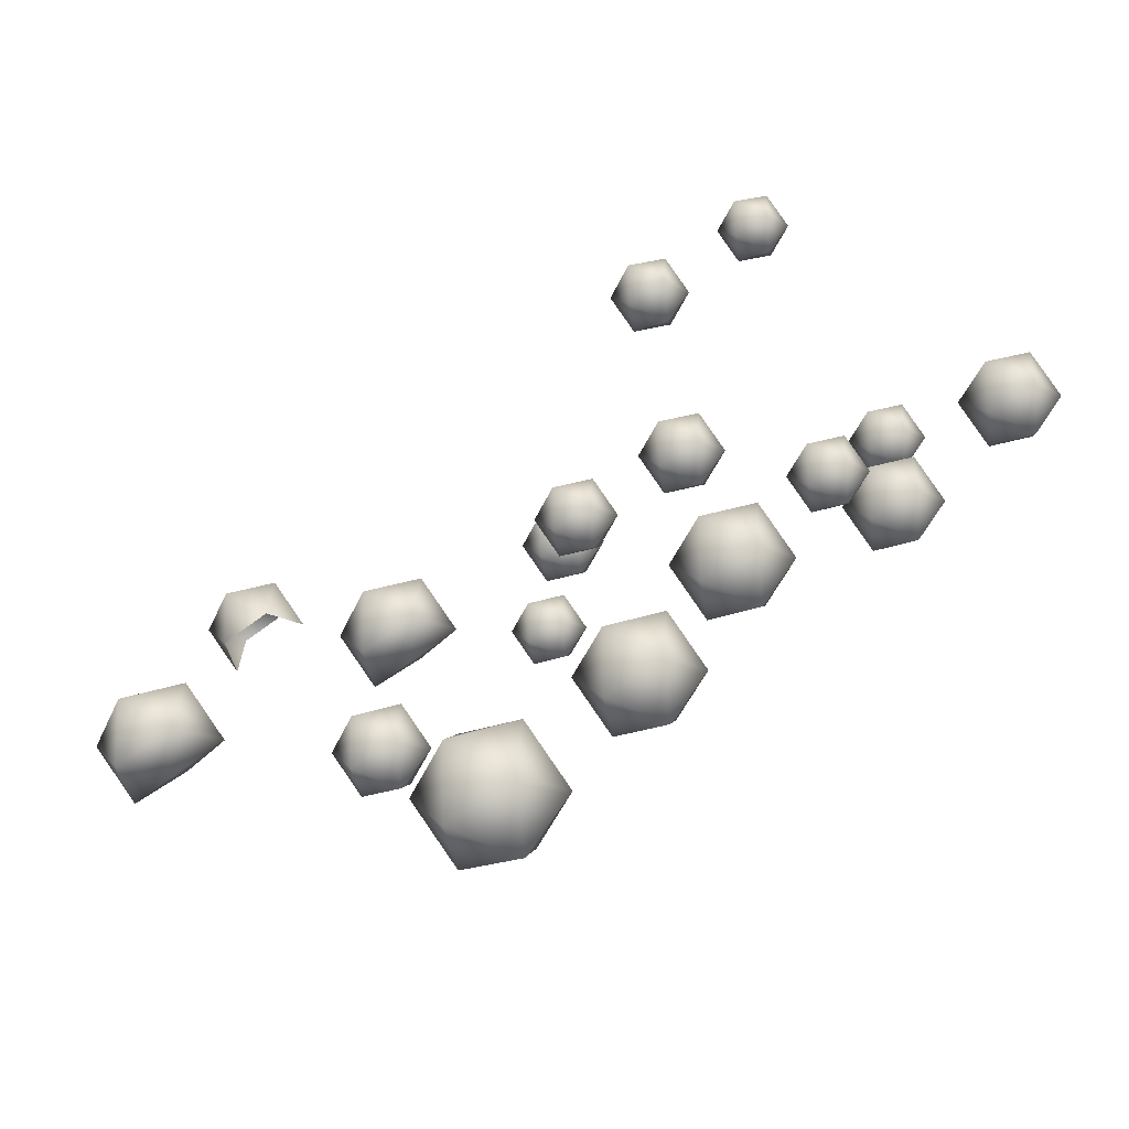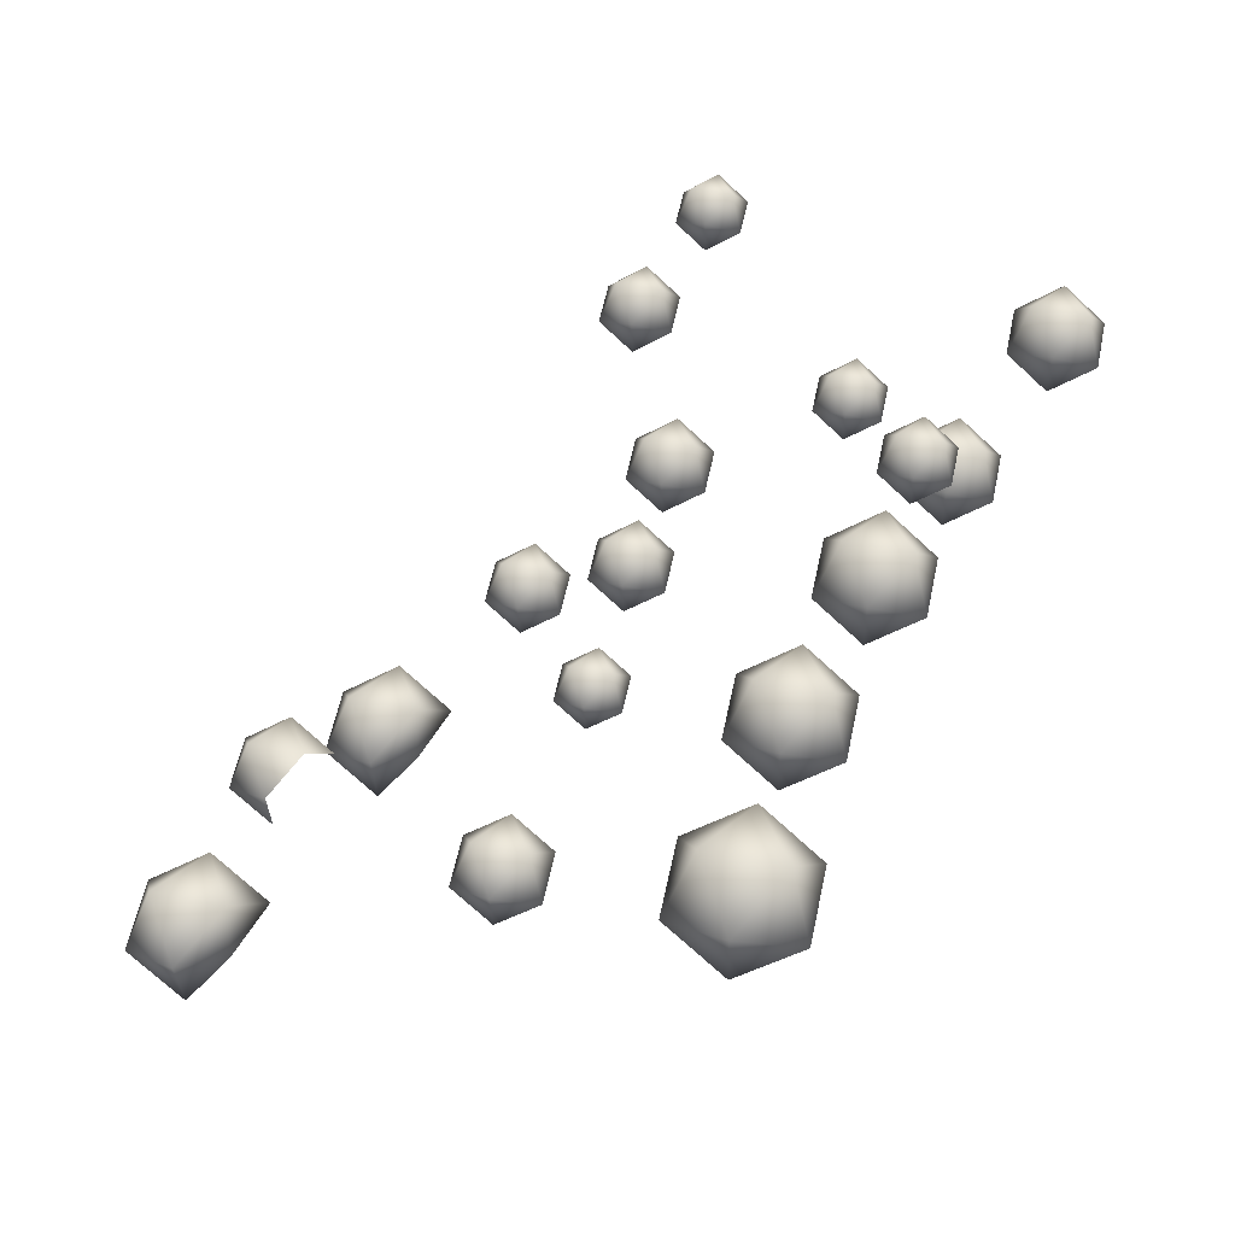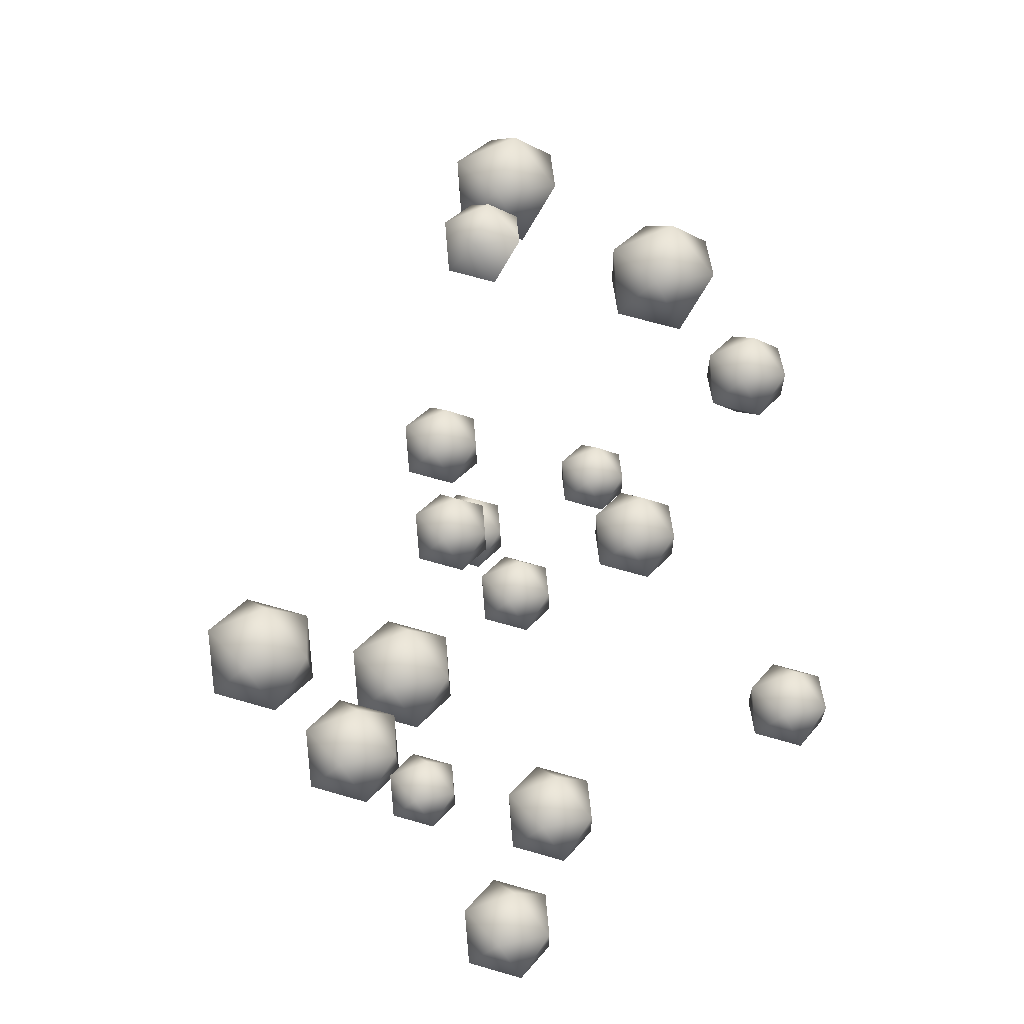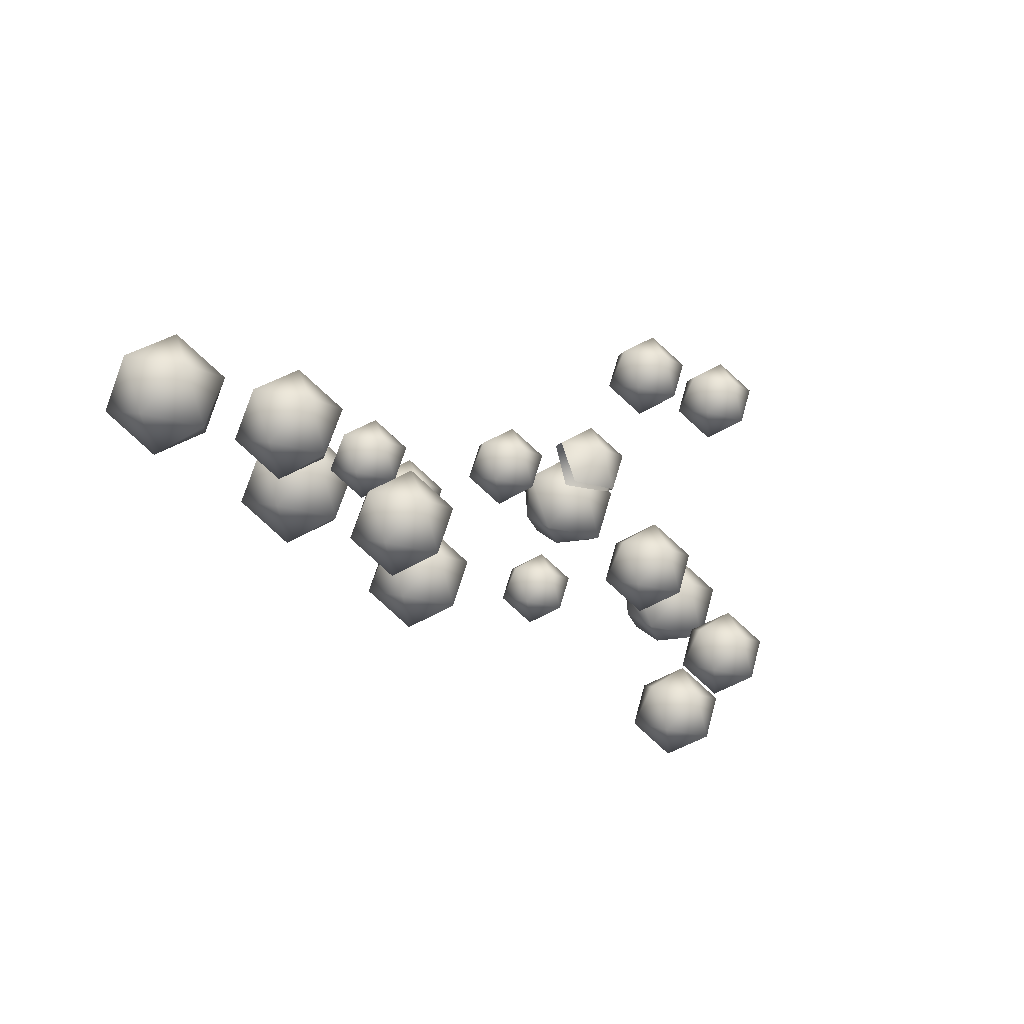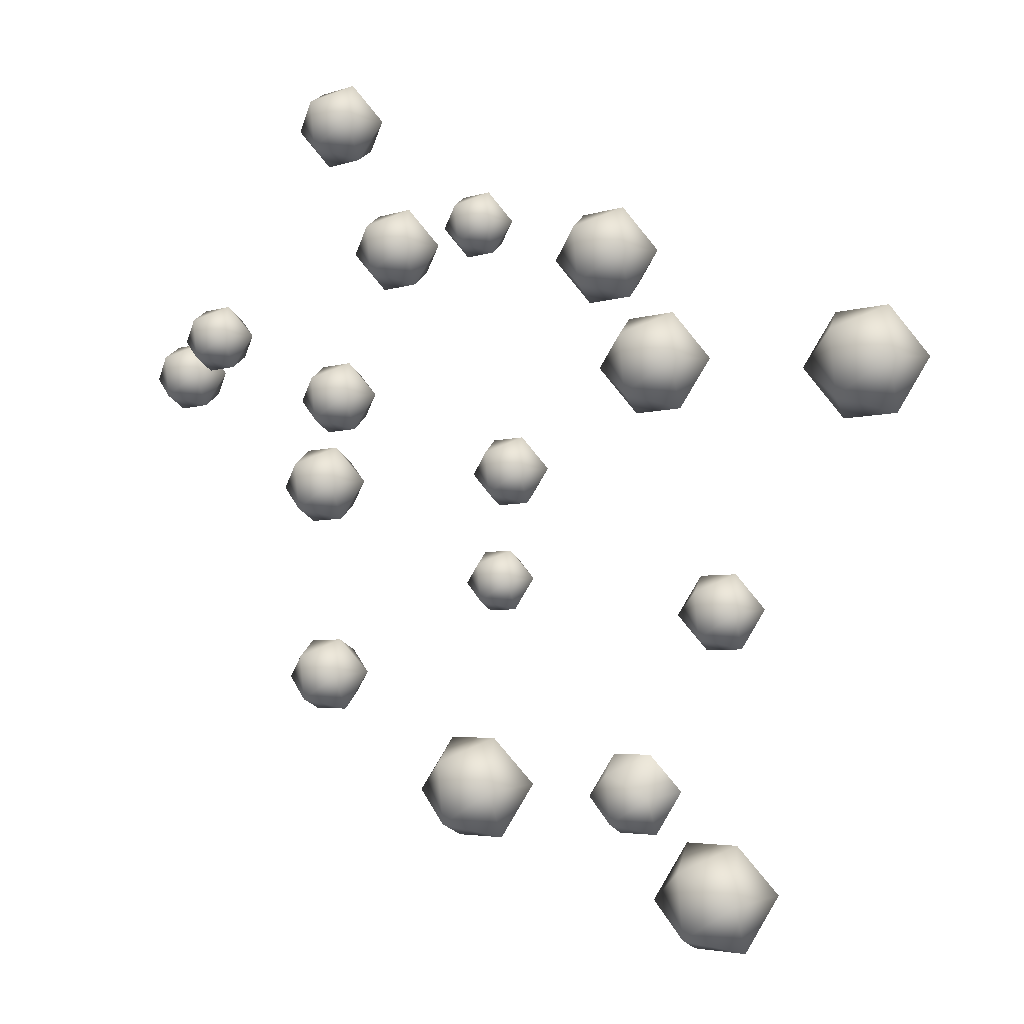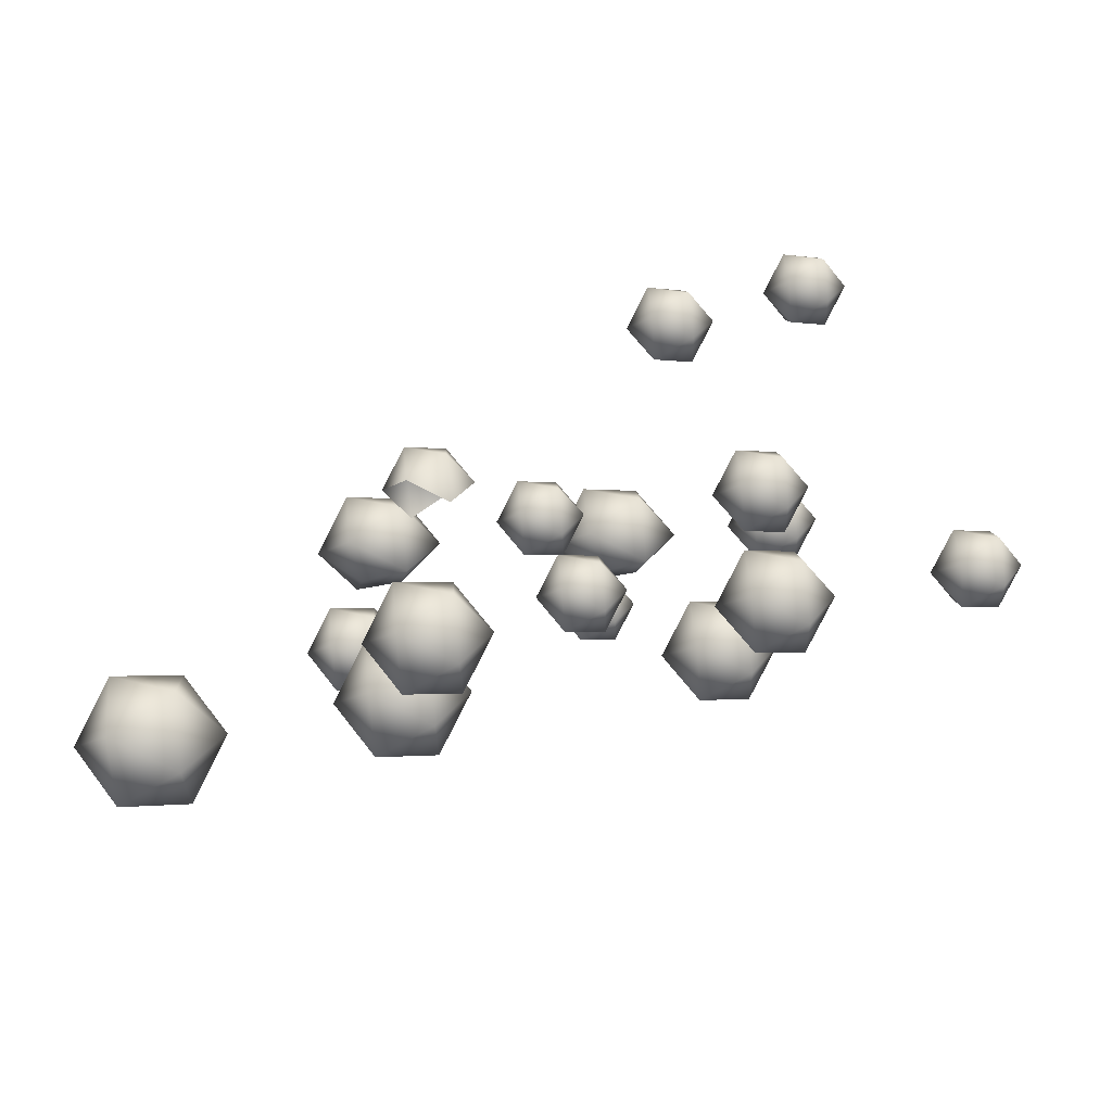
<metadata>
{"format":"obj","ext":"obj","renderer":"f3d","projection":"perspective","resolution":1024,"background":"white","views":[{"elev":37.8,"azim":-51.6,"up":"+Z"},{"elev":41.5,"azim":-73.7,"up":"+Z"},{"elev":10.1,"azim":50.2,"up":"+Y"},{"elev":28.6,"azim":49.6,"up":"+Z"},{"elev":57.3,"azim":-171.0,"up":"+Z"},{"elev":-46.4,"azim":16.9,"up":"+Y"}]}
</metadata>
<code>
o fruits_Icosphere.014 0 1
v -2.187 0.0143 -0.2604
v -2.143 -0.05283 -0.2972
v -2.206 -0.01141 -0.3429
v -2.271 0.009058 -0.2867
v -2.248 -0.01972 -0.2064
v -2.169 -0.05797 -0.2128
v -2.199 -0.09955 -0.3463
v -2.279 -0.0613 -0.3398
v -2.305 -0.06644 -0.2554
v -2.242 -0.1079 -0.2097
v -2.176 -0.1283 -0.2659
v -2.261 -0.1336 -0.2922
v -1.756 0.2646 -0.4819
v -1.731 0.2273 -0.5023
v -1.767 0.2503 -0.5276
v -1.803 0.2617 -0.4965
v -1.79 0.2457 -0.4519
v -1.746 0.2245 -0.4555
v -1.763 0.2014 -0.5295
v -1.807 0.2226 -0.5259
v -1.821 0.2198 -0.4791
v -1.786 0.1968 -0.4537
v -1.75 0.1854 -0.4849
v -1.797 0.1825 -0.4995
v -1.762 0.2201 -0.2828
v -1.735 0.1805 -0.3045
v -1.773 0.205 -0.3315
v -1.811 0.217 -0.2983
v -1.798 0.2 -0.2509
v -1.751 0.1775 -0.2547
v -1.769 0.1529 -0.3334
v -1.816 0.1755 -0.3296
v -1.831 0.1725 -0.2798
v -1.794 0.148 -0.2529
v -1.755 0.1359 -0.286
v -1.805 0.1328 -0.3015
v -1.558 0.2678 -0.0957
v -1.534 0.2303 -0.1163
v -1.569 0.2534 -0.1418
v -1.606 0.2649 -0.1104
v -1.593 0.2488 -0.06544
v -1.548 0.2274 -0.06907
v -1.565 0.2041 -0.1437
v -1.61 0.2255 -0.1401
v -1.624 0.2226 -0.09287
v -1.589 0.1995 -0.06732
v -1.552 0.188 -0.09874
v -1.6 0.1851 -0.1134
v -1.406 0.2246 -0.06126
v -1.384 0.1903 -0.08006
v -1.416 0.2114 -0.1034
v -1.449 0.2219 -0.07469
v -1.437 0.2072 -0.03362
v -1.397 0.1877 -0.03693
v -1.413 0.1664 -0.1051
v -1.453 0.186 -0.1018
v -1.467 0.1833 -0.05867
v -1.434 0.1622 -0.03534
v -1.401 0.1517 -0.06403
v -1.444 0.149 -0.07747
v -1.296 0.07859 -0.3653
v -1.27 0.0392 -0.3869
v -1.307 0.06351 -0.4137
v -1.345 0.07552 -0.3807
v -1.331 0.05863 -0.3335
v -1.285 0.03619 -0.3373
v -1.303 0.01179 -0.4156
v -1.35 0.03423 -0.4118
v -1.365 0.03121 -0.3623
v -1.328 0.006905 -0.3355
v -1.289 -0.005104 -0.3685
v -1.339 -0.008177 -0.3839
v -2.052 0.2831 -0.4712
v -2.021 0.236 -0.497
v -2.065 0.2651 -0.529
v -2.111 0.2794 -0.4896
v -2.095 0.2592 -0.4332
v -2.039 0.2324 -0.4378
v -2.061 0.2032 -0.5314
v -2.117 0.2301 -0.5268
v -2.135 0.2265 -0.4676
v -2.09 0.1974 -0.4356
v -2.045 0.183 -0.475
v -2.104 0.1794 -0.4934
v -1.515 0.2483 -0.3351
v -1.486 0.2045 -0.359
v -1.527 0.2315 -0.3888
v -1.57 0.2449 -0.3522
v -1.555 0.2261 -0.2998
v -1.503 0.2012 -0.3041
v -1.523 0.1741 -0.391
v -1.575 0.199 -0.3868
v -1.592 0.1957 -0.3318
v -1.55 0.1687 -0.302
v -1.508 0.1553 -0.3386
v -1.563 0.1519 -0.3557
v -1.912 0.02681 -0.2972
v -1.872 -0.03353 -0.3302
v -1.929 0.003707 -0.3713
v -1.988 0.0221 -0.3208
v -1.967 -0.003768 -0.2486
v -1.895 -0.03815 -0.2544
v -1.923 -0.07553 -0.3743
v -1.995 -0.04115 -0.3685
v -2.018 -0.04577 -0.2926
v -1.961 -0.08301 -0.2516
v -1.902 -0.1014 -0.3021
v -1.978 -0.1061 -0.3257
v -1.675 -0.06772 -0.143
v -1.651 -0.1046 -0.1631
v -1.685 -0.08183 -0.1882
v -1.721 -0.0706 -0.1574
v -1.708 -0.08639 -0.1133
v -1.665 -0.1074 -0.1168
v -1.682 -0.1302 -0.19
v -1.725 -0.1092 -0.1865
v -1.74 -0.112 -0.1402
v -1.705 -0.1348 -0.1151
v -1.669 -0.146 -0.1459
v -1.715 -0.1489 -0.1604
v -1.836 -0.04116 -0.1606
v -1.8 -0.09583 -0.1906
v -1.852 -0.06209 -0.2278
v -1.905 -0.04542 -0.182
v -1.886 -0.06886 -0.1166
v -1.821 -0.1 -0.1218
v -1.847 -0.1339 -0.2305
v -1.911 -0.1027 -0.2252
v -1.933 -0.1069 -0.1565
v -1.881 -0.1407 -0.1193
v -1.828 -0.1573 -0.165
v -1.896 -0.1616 -0.1865
v -1.552 -0.07703 -0.2398
v -1.521 -0.1243 -0.2657
v -1.566 -0.09513 -0.2979
v -1.612 -0.08072 -0.2583
v -1.595 -0.101 -0.2017
v -1.539 -0.1279 -0.2063
v -1.561 -0.1572 -0.3002
v -1.617 -0.1303 -0.2957
v -1.635 -0.1339 -0.2362
v -1.591 -0.1631 -0.2041
v -1.545 -0.1775 -0.2436
v -1.604 -0.1812 -0.2621
v -1.467 -0.1649 -0.1034
v -1.437 -0.2109 -0.1286
v -1.48 -0.1825 -0.1599
v -1.525 -0.1685 -0.1214
v -1.509 -0.1882 -0.0663
v -1.455 -0.2144 -0.07074
v -1.476 -0.2429 -0.1622
v -1.53 -0.2167 -0.1577
v -1.548 -0.2202 -0.0999
v -1.505 -0.2486 -0.0686
v -1.46 -0.2626 -0.1071
v -1.518 -0.2662 -0.1251
v -1.541 0.4173 -0.5417
v -1.512 0.3736 -0.5657
v -1.553 0.4005 -0.5955
v -1.596 0.4139 -0.5589
v -1.581 0.3951 -0.5065
v -1.529 0.3702 -0.5107
v -1.549 0.3431 -0.5977
v -1.601 0.368 -0.5934
v -1.618 0.3647 -0.5385
v -1.577 0.3377 -0.5087
v -1.534 0.3244 -0.5453
v -1.589 0.321 -0.5624
v -1.75 0.5409 -0.603
v -1.709 0.4787 -0.6371
v -1.768 0.5171 -0.6794
v -1.828 0.5361 -0.6274
v -1.807 0.5094 -0.5528
v -1.733 0.4739 -0.5588
v -1.768 0.4495 -0.6609
v -1.835 0.4708 -0.6765
v -1.859 0.4661 -0.5983
v -1.801 0.4277 -0.5559
v -1.74 0.4087 -0.608
v -1.808 0.4274 -0.6256
v -1.971 0.5638 -0.4799
v -1.94 0.5158 -0.5062
v -1.985 0.5454 -0.5388
v -2.032 0.56 -0.4987
v -2.015 0.5395 -0.4412
v -1.958 0.5121 -0.4459
v -2.037 0.5098 -0.5366
v -2.056 0.5061 -0.4763
v -2.01 0.4765 -0.4436
v -1.964 0.4618 -0.4838
v -2.083 0.6475 -0.6179
v -2.039 0.5812 -0.6542
v -2.102 0.6221 -0.6992
v -2.166 0.6423 -0.6438
v -2.144 0.6139 -0.5645
v -2.065 0.5762 -0.5709
v -2.102 0.5502 -0.6795
v -2.174 0.5729 -0.6961
v -2.2 0.5678 -0.6129
v -2.137 0.5269 -0.5678
v -2.073 0.5067 -0.6232
v -2.145 0.5266 -0.642
f 1 2 3
f 2 1 6
f 1 3 4
f 1 4 5
f 1 5 6
f 2 6 11
f 3 2 7
f 4 3 8
f 5 4 9
f 6 5 10
f 2 11 7
f 3 7 8
f 4 8 9
f 5 9 10
f 6 10 11
f 7 11 12
f 8 7 12
f 9 8 12
f 10 9 12
f 11 10 12
f 13 14 15
f 14 13 18
f 13 15 16
f 13 16 17
f 13 17 18
f 14 18 23
f 15 14 19
f 16 15 20
f 17 16 21
f 18 17 22
f 14 23 19
f 15 19 20
f 16 20 21
f 17 21 22
f 18 22 23
f 19 23 24
f 20 19 24
f 21 20 24
f 22 21 24
f 23 22 24
f 25 26 27
f 26 25 30
f 25 27 28
f 25 28 29
f 25 29 30
f 26 30 35
f 27 26 31
f 28 27 32
f 29 28 33
f 30 29 34
f 26 35 31
f 27 31 32
f 28 32 33
f 29 33 34
f 30 34 35
f 31 35 36
f 32 31 36
f 33 32 36
f 34 33 36
f 35 34 36
f 37 38 39
f 38 37 42
f 37 39 40
f 37 40 41
f 37 41 42
f 38 42 47
f 39 38 43
f 40 39 44
f 41 40 45
f 42 41 46
f 38 47 43
f 39 43 44
f 40 44 45
f 41 45 46
f 42 46 47
f 43 47 48
f 44 43 48
f 45 44 48
f 46 45 48
f 47 46 48
f 49 50 51
f 50 49 54
f 49 51 52
f 49 52 53
f 49 53 54
f 50 54 59
f 51 50 55
f 52 51 56
f 53 52 57
f 54 53 58
f 50 59 55
f 51 55 56
f 52 56 57
f 53 57 58
f 54 58 59
f 55 59 60
f 56 55 60
f 57 56 60
f 58 57 60
f 59 58 60
f 61 62 63
f 62 61 66
f 61 63 64
f 61 64 65
f 61 65 66
f 62 66 71
f 63 62 67
f 64 63 68
f 65 64 69
f 66 65 70
f 62 71 67
f 63 67 68
f 64 68 69
f 65 69 70
f 66 70 71
f 67 71 72
f 68 67 72
f 69 68 72
f 70 69 72
f 71 70 72
f 73 74 75
f 74 73 78
f 73 75 76
f 73 76 77
f 73 77 78
f 74 78 83
f 75 74 79
f 76 75 80
f 77 76 81
f 78 77 82
f 74 83 79
f 75 79 80
f 76 80 81
f 77 81 82
f 78 82 83
f 79 83 84
f 80 79 84
f 81 80 84
f 82 81 84
f 83 82 84
f 85 86 87
f 86 85 90
f 85 87 88
f 85 88 89
f 85 89 90
f 86 90 95
f 87 86 91
f 88 87 92
f 89 88 93
f 90 89 94
f 86 95 91
f 87 91 92
f 88 92 93
f 89 93 94
f 90 94 95
f 91 95 96
f 92 91 96
f 93 92 96
f 94 93 96
f 95 94 96
f 97 98 99
f 98 97 102
f 97 99 100
f 97 100 101
f 97 101 102
f 98 102 107
f 99 98 103
f 100 99 104
f 101 100 105
f 102 101 106
f 98 107 103
f 99 103 104
f 100 104 105
f 101 105 106
f 102 106 107
f 103 107 108
f 104 103 108
f 105 104 108
f 106 105 108
f 107 106 108
f 109 110 111
f 110 109 114
f 109 111 112
f 109 112 113
f 109 113 114
f 110 114 119
f 111 110 115
f 112 111 116
f 113 112 117
f 114 113 118
f 110 119 115
f 111 115 116
f 112 116 117
f 113 117 118
f 114 118 119
f 115 119 120
f 116 115 120
f 117 116 120
f 118 117 120
f 119 118 120
f 121 122 123
f 122 121 126
f 121 123 124
f 121 124 125
f 121 125 126
f 122 126 131
f 123 122 127
f 124 123 128
f 125 124 129
f 126 125 130
f 122 131 127
f 123 127 128
f 124 128 129
f 125 129 130
f 126 130 131
f 127 131 132
f 128 127 132
f 129 128 132
f 130 129 132
f 131 130 132
f 133 134 135
f 134 133 138
f 133 135 136
f 133 136 137
f 133 137 138
f 134 138 143
f 135 134 139
f 136 135 140
f 137 136 141
f 138 137 142
f 134 143 139
f 135 139 140
f 136 140 141
f 137 141 142
f 138 142 143
f 139 143 144
f 140 139 144
f 141 140 144
f 142 141 144
f 143 142 144
f 145 146 147
f 146 145 150
f 145 147 148
f 145 148 149
f 145 149 150
f 146 150 155
f 147 146 151
f 148 147 152
f 149 148 153
f 150 149 154
f 146 155 151
f 147 151 152
f 148 152 153
f 149 153 154
f 150 154 155
f 151 155 156
f 152 151 156
f 153 152 156
f 154 153 156
f 155 154 156
f 157 158 159
f 158 157 162
f 157 159 160
f 157 160 161
f 157 161 162
f 158 162 167
f 159 158 163
f 160 159 164
f 161 160 165
f 162 161 166
f 158 167 163
f 159 163 164
f 160 164 165
f 161 165 166
f 162 166 167
f 163 167 168
f 164 163 168
f 165 164 168
f 166 165 168
f 167 166 168
f 169 170 171
f 170 169 174
f 169 171 172
f 169 172 173
f 169 173 174
f 170 174 179
f 171 170 175
f 172 171 176
f 173 172 177
f 174 173 178
f 170 179 175
f 171 175 176
f 172 176 177
f 173 177 178
f 174 178 179
f 175 179 180
f 176 175 180
f 177 176 180
f 178 177 180
f 179 178 180
f 181 182 183
f 182 181 186
f 181 183 184
f 181 184 185
f 181 185 186
f 182 186 190
f 184 183 187
f 185 184 188
f 186 185 189
f 184 187 188
f 185 188 189
f 186 189 190
f 191 192 193
f 192 191 196
f 191 193 194
f 191 194 195
f 191 195 196
f 192 196 201
f 193 192 197
f 194 193 198
f 195 194 199
f 196 195 200
f 192 201 197
f 193 197 198
f 194 198 199
f 195 199 200
f 196 200 201
f 197 201 202
f 198 197 202
f 199 198 202
f 200 199 202
f 201 200 202

</code>
